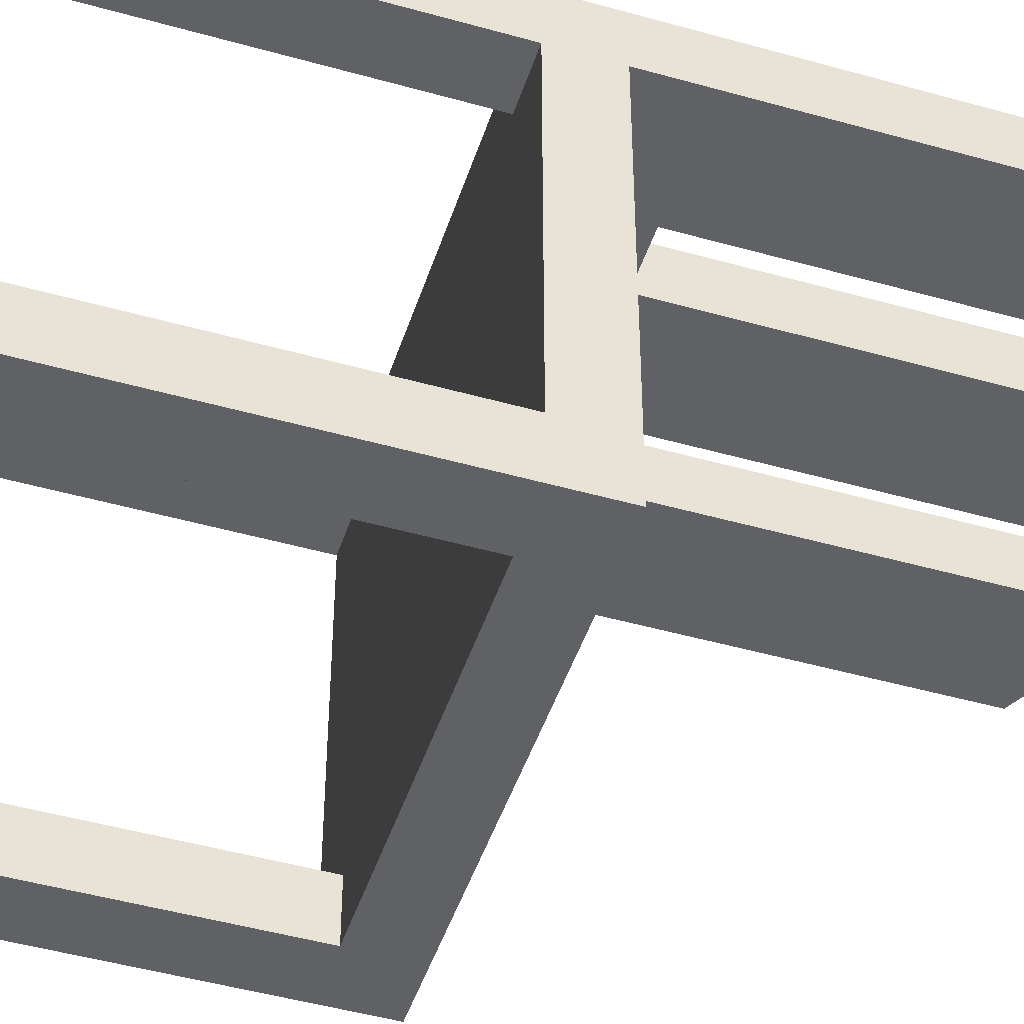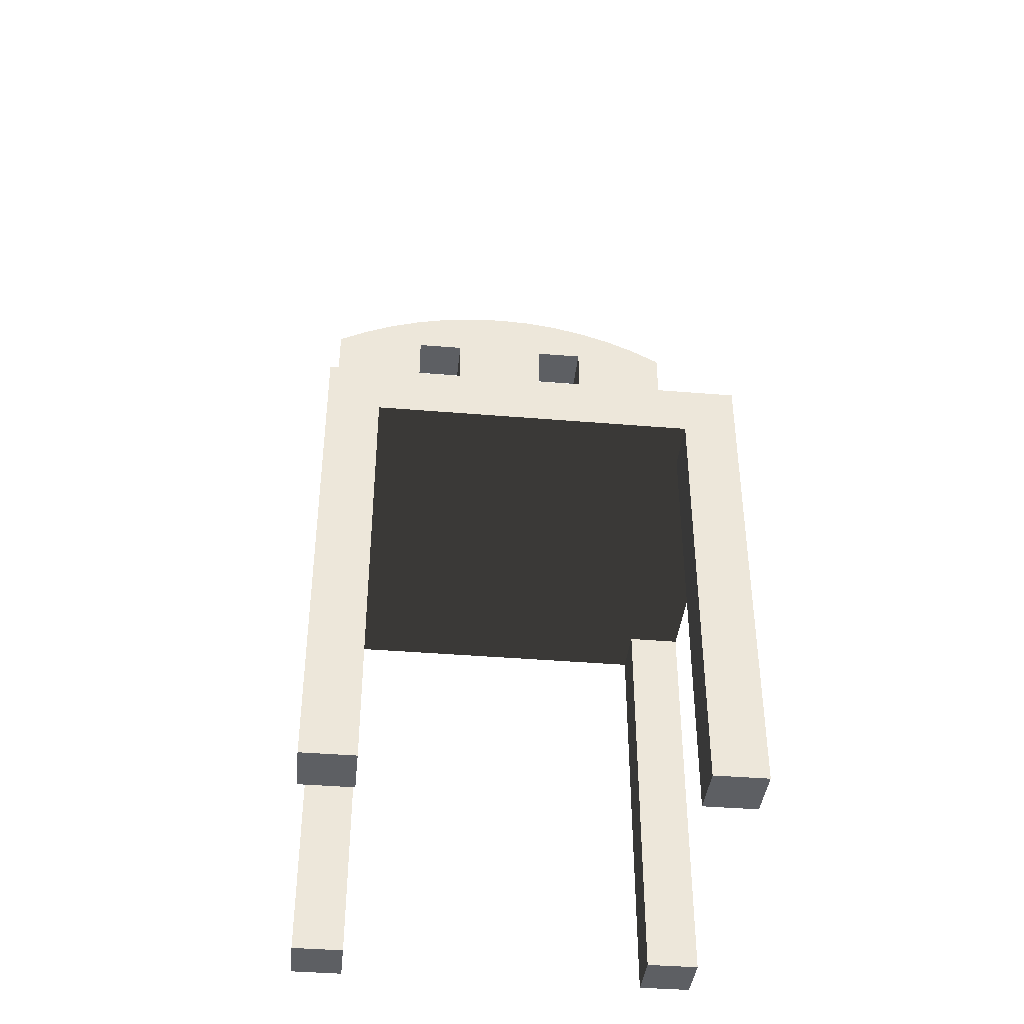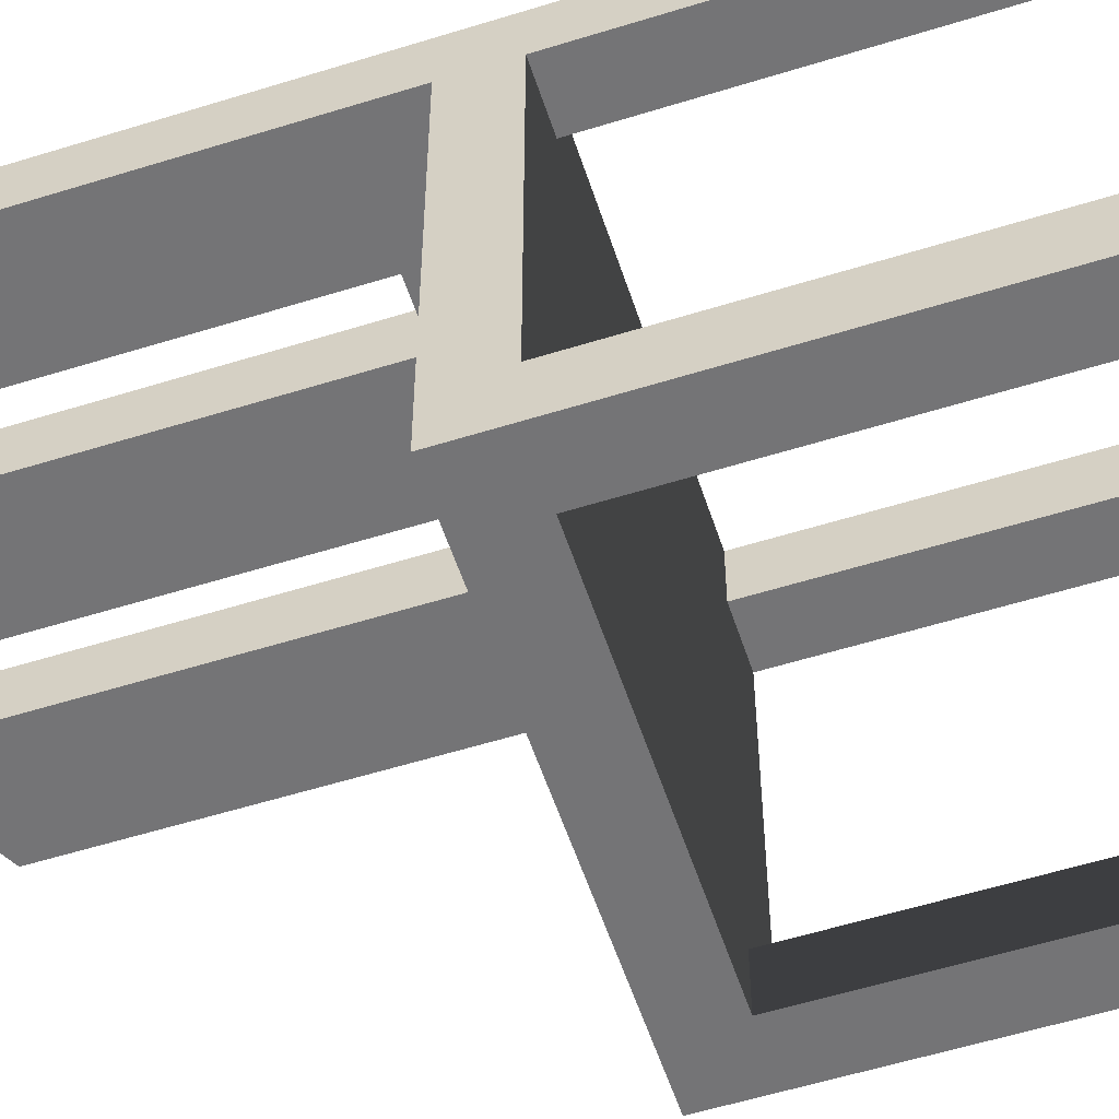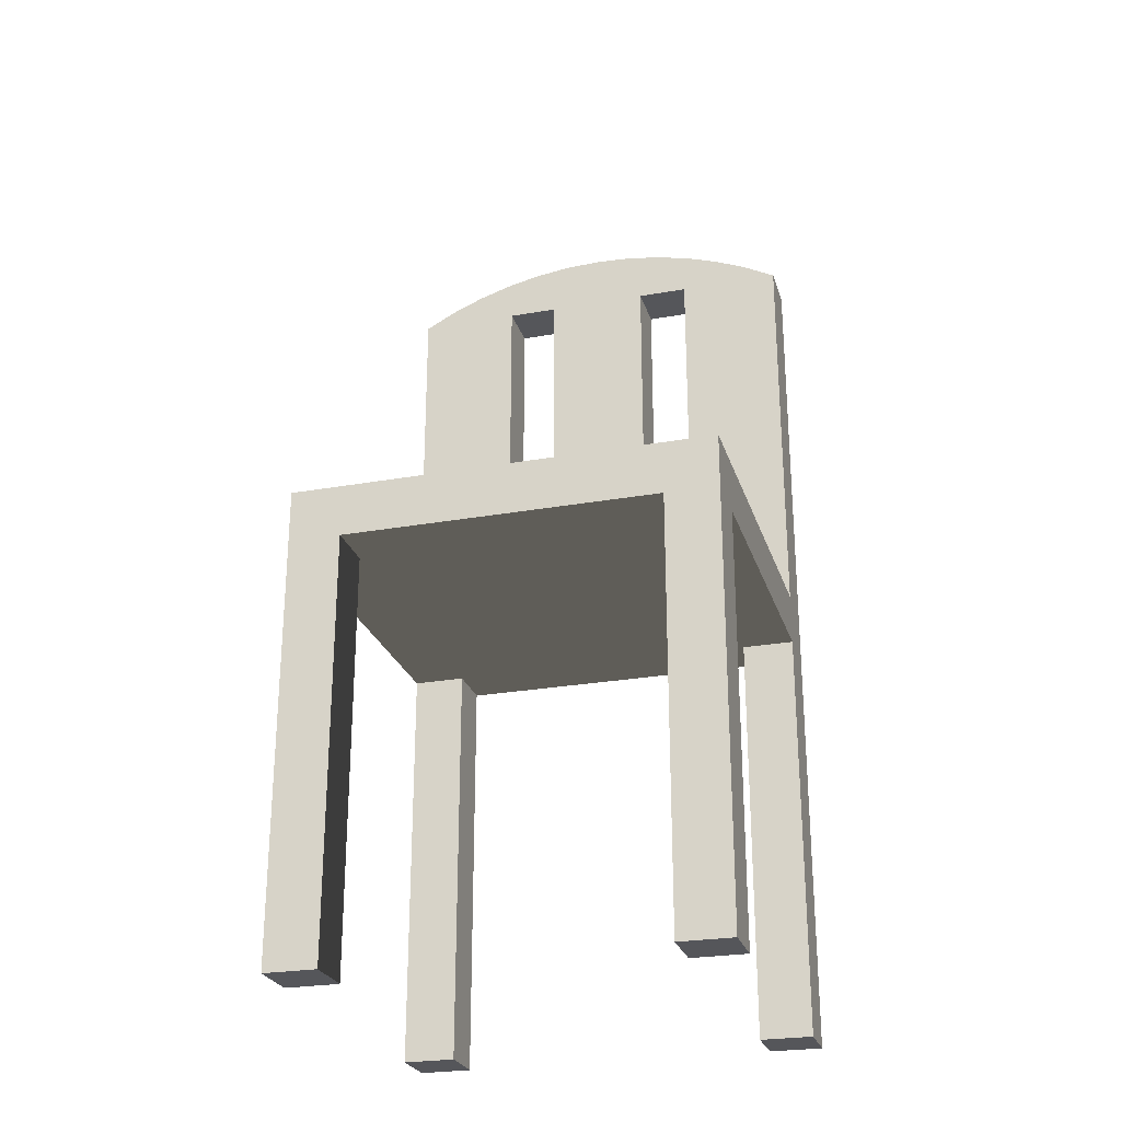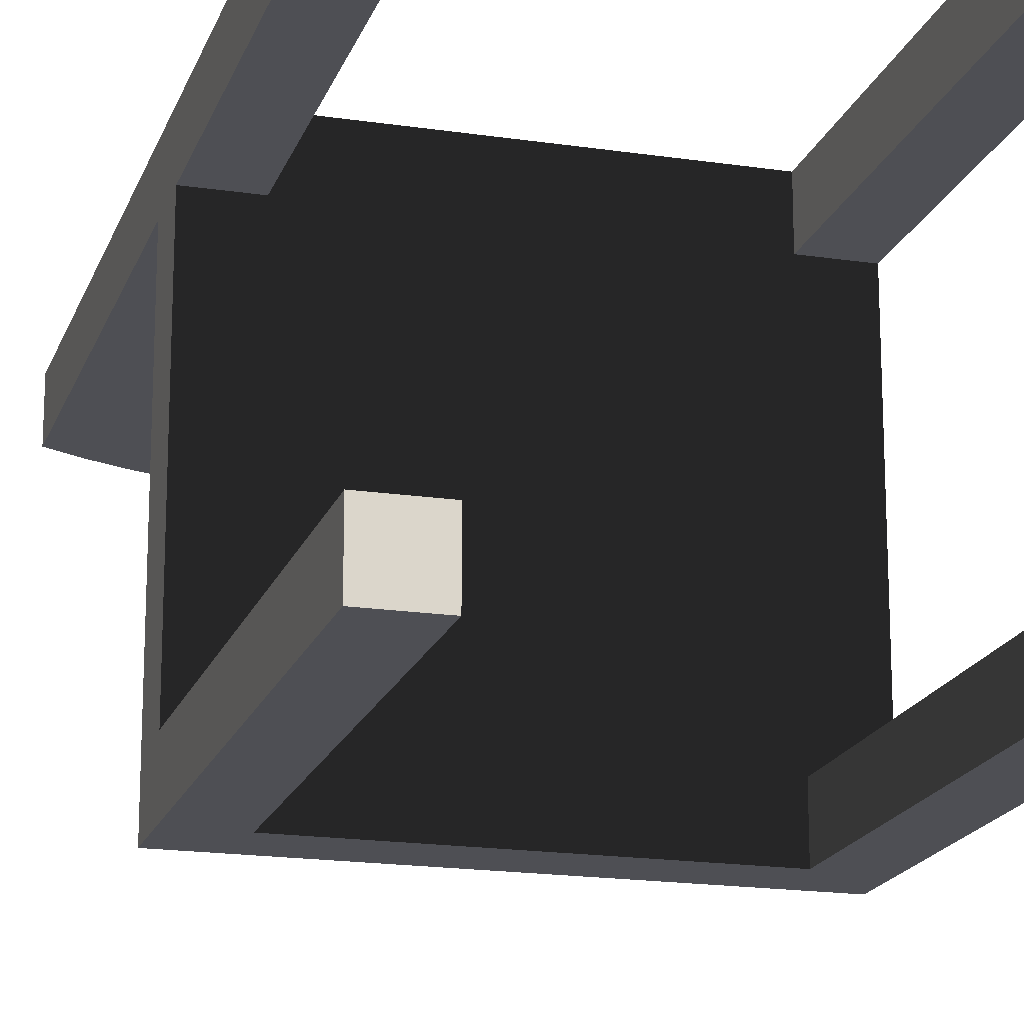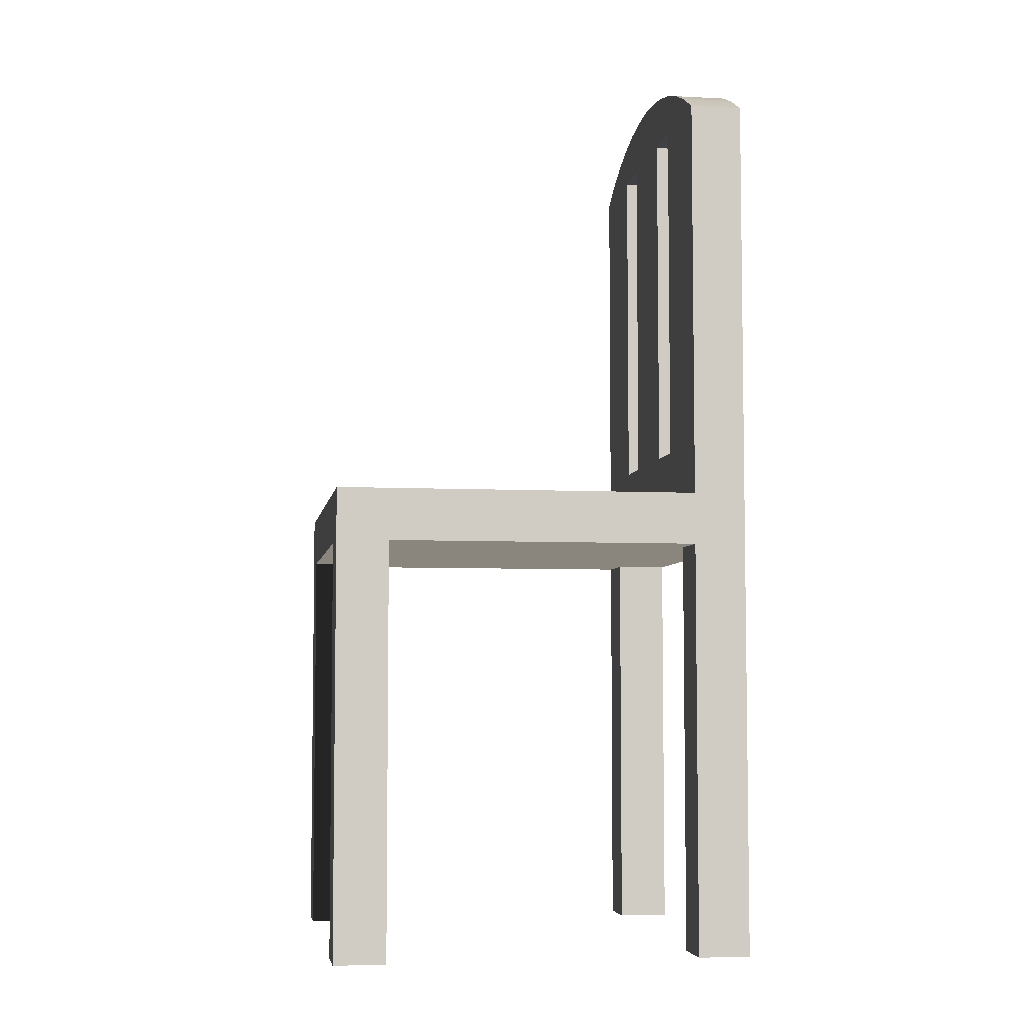
<metadata>
{"format":"obj","ext":"obj","renderer":"f3d","projection":"perspective","resolution":1024,"background":"white","views":[{"elev":-47.0,"azim":72.2,"up":"+Z"},{"elev":-40.0,"azim":174.1,"up":"+Y"},{"elev":-56.3,"azim":-71.9,"up":"+Z"},{"elev":-25.8,"azim":-164.1,"up":"+Y"},{"elev":-18.3,"azim":-16.1,"up":"+Z"},{"elev":-5.4,"azim":-98.9,"up":"+Y"}]}
</metadata>
<code>
v 0.151 -0.5009 -0.2335
v 0.1984 -0.5009 -0.281
v 0.1984 -0.5009 -0.2335
v 0.151 -0.5009 -0.281
v 0.1984 -0.1241 -0.2335
v 0.151 -0.1241 -0.2335
v 0.151 -0.1241 -0.281
v 0.1984 -0.1241 -0.281
v 0.1984 -0.07669 0.05093
v 0.1984 -0.1241 0.05093
v -0.1335 -0.1241 -0.281
v -0.1809 -0.07669 -0.281
v 0.1984 -0.07669 -0.281
v 0.151 -0.1241 0.05093
v -0.1335 -0.1241 -0.2335
v 0.1984 0.2917 0.09834
v -0.1335 -0.1241 0.05093
v 0.1984 -0.5009 0.05093
v -0.1335 -0.5009 -0.281
v -0.1809 -0.1241 -0.281
v -0.1809 -0.07669 0.05093
v 0.1984 -0.02928 0.05093
v 0.151 -0.1241 0.09834
v 0.151 -0.5009 0.05093
v -0.1335 -0.5009 -0.2335
v -0.1809 -0.1241 -0.2335
v -0.1809 -0.5009 -0.2335
v -0.1809 -0.02928 0.05093
v 0.1984 0.2917 0.05093
v 0.1984 -0.5009 0.09834
v -0.1335 -0.1241 0.09834
v 0.151 -0.5009 0.09834
v -0.1809 -0.5009 -0.281
v -0.1809 -0.1241 0.05093
v -0.1809 -0.5009 0.09439
v 0.1036 -0.02788 0.05093
v 0.1691 0.3071 0.05093
v -0.08608 -0.02788 0.05093
v -0.1335 -0.5009 0.09834
v 0.1036 -0.02788 0.09834
v -0.1335 -0.5009 0.05093
v -0.1809 0.2917 0.05093
v 0.1036 0.2917 0.05093
v 0.1691 0.3071 0.09834
v -0.1516 0.3071 0.05093
v -0.1809 -0.5009 0.09834
v -0.1809 -0.07669 0.09834
v -0.1809 -0.5009 0.05093
v -0.1809 0.2917 0.09834
v -0.03867 -0.02788 0.05093
v 0.1385 0.3199 0.05093
v 0.1036 0.2917 0.09834
v -0.08608 0.2917 0.05093
v -0.1809 -0.1241 0.09834
v -0.08608 -0.02788 0.09834
v -0.1516 0.3071 0.09834
v -0.03867 -0.02788 0.09834
v 0.05615 -0.02788 0.05093
v 0.05615 0.2917 0.05093
v 0.1385 0.3199 0.09834
v 0.05615 0.2917 0.09834
v -0.1211 0.3199 0.05093
v -0.08608 0.2917 0.09834
v 0.05615 -0.02788 0.09834
v -0.03867 0.2917 0.05093
v 0.107 0.33 0.05093
v -0.03867 0.2917 0.09834
v -0.1211 0.3199 0.09834
v 0.107 0.33 0.09834
v -0.0895 0.33 0.09834
v -0.0895 0.33 0.05093
v 0.07466 0.3372 0.05093
v -0.05718 0.3372 0.05093
v 0.07466 0.3372 0.09834
v -0.05718 0.3372 0.09834
v 0.04183 0.3416 0.05093
v -0.02435 0.3416 0.05093
v -0.02435 0.3416 0.09834
v 0.04183 0.3416 0.09834
v 0.00874 0.343 0.05093
v 0.00874 0.343 0.09834
v -0.139 0.3138 0.05093
g mesh1_mesh1-geometry
f 1 2 3
f 2 1 4
f 3 2 5
f 5 1 3
f 4 6 1
f 7 2 4
f 8 5 2
f 1 5 6
f 6 4 7
f 2 7 8
f 8 9 5
f 6 10 5
f 11 6 7
f 7 12 8
f 9 8 13
f 5 9 10
f 10 6 14
f 6 11 15
f 11 12 7
f 8 12 13
f 12 9 13
f 9 16 10
f 6 17 14
f 18 14 10
f 15 19 11
f 17 6 15
f 11 20 12
f 9 12 21
f 22 16 9
f 10 16 18
f 17 23 14
f 14 18 24
f 19 15 25
f 19 20 11
f 17 15 26
f 20 27 12
f 12 26 21
f 28 9 21
f 16 22 29
f 9 28 22
f 18 16 30
f 23 17 31
f 14 32 23
f 18 32 24
f 32 14 24
f 15 27 25
f 27 19 25
f 20 19 33
f 27 15 26
f 17 26 34
f 27 20 33
f 12 27 26
f 21 26 34
f 21 35 28
f 22 36 29
f 37 16 29
f 22 28 38
f 16 32 30
f 32 18 30
f 17 39 31
f 23 40 31
f 32 16 23
f 19 27 33
f 41 34 17
f 34 35 21
f 28 35 42
f 36 22 38
f 29 36 43
f 16 37 44
f 29 45 37
f 38 28 42
f 39 17 41
f 31 46 39
f 23 16 40
f 31 40 47
f 34 41 48
f 35 34 48
f 42 35 49
f 36 38 50
f 40 43 36
f 43 45 29
f 51 44 37
f 52 16 44
f 37 45 51
f 38 42 53
f 46 41 39
f 46 31 54
f 40 16 52
f 55 47 40
f 54 31 47
f 41 46 48
f 48 46 35
f 49 35 46
f 56 42 49
f 38 57 50
f 36 50 58
f 43 40 52
f 58 40 36
f 59 45 43
f 44 51 60
f 52 44 61
f 51 45 62
f 53 42 45
f 63 38 53
f 49 46 54
f 47 55 49
f 55 40 64
f 49 54 47
f 42 56 45
f 49 44 56
f 57 38 55
f 57 65 50
f 65 58 50
f 61 43 52
f 40 58 64
f 65 45 59
f 43 61 59
f 66 60 51
f 56 44 60
f 61 44 67
f 45 68 62
f 51 62 66
f 53 45 65
f 38 63 55
f 65 63 53
f 49 55 63
f 55 64 57
f 68 45 56
f 63 44 49
f 65 57 67
f 58 65 59
f 58 61 64
f 61 58 59
f 60 66 69
f 56 60 68
f 67 44 63
f 57 61 67
f 70 62 68
f 66 62 71
f 63 65 67
f 61 57 64
f 72 69 66
f 68 60 69
f 62 70 71
f 68 69 70
f 66 71 73
f 69 72 74
f 66 73 72
f 75 71 70
f 70 69 74
f 71 75 73
f 76 74 72
f 72 73 77
f 70 74 75
f 78 73 75
f 74 76 79
f 72 77 76
f 73 78 77
f 75 74 79
f 75 79 78
f 80 79 76
f 76 77 80
f 81 77 78
f 78 79 81
f 79 80 81
f 77 81 80
g mesh2_mesh2-geometry
l 82 45

</code>
